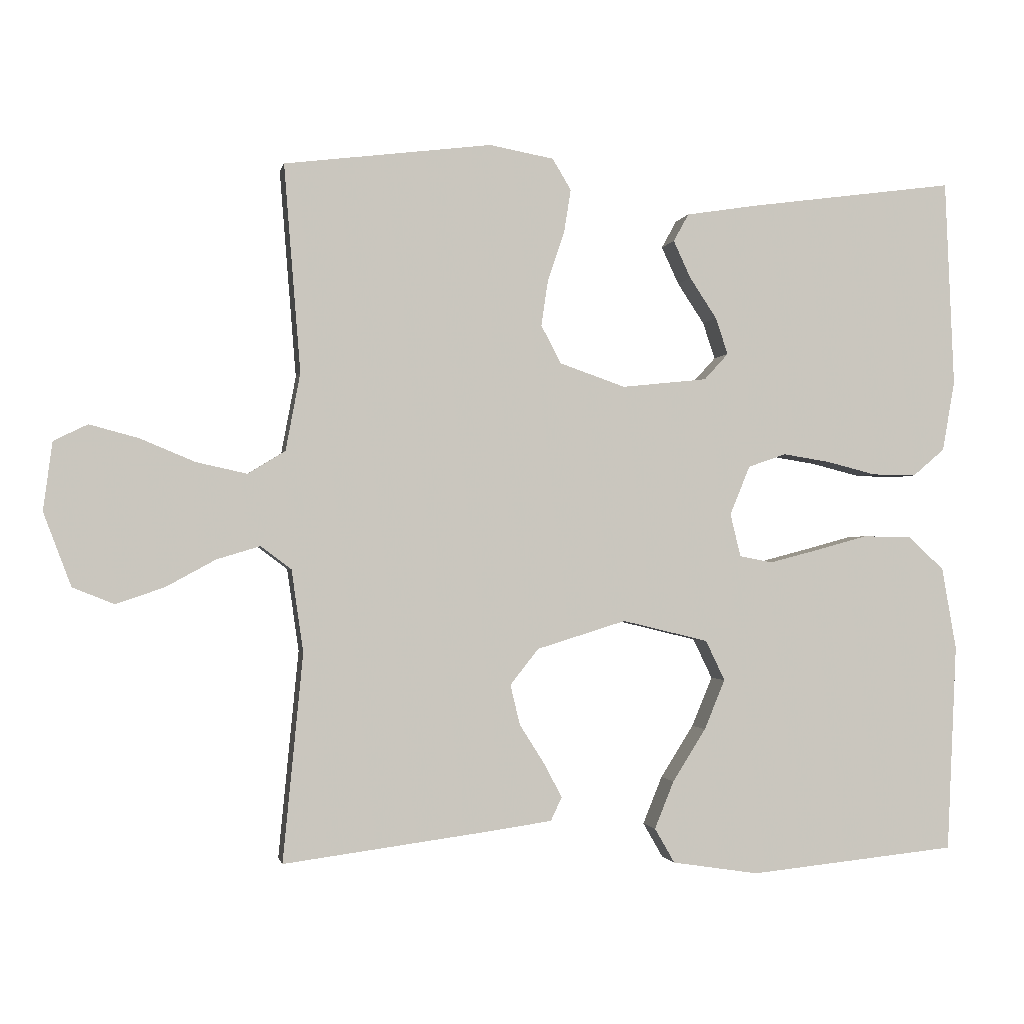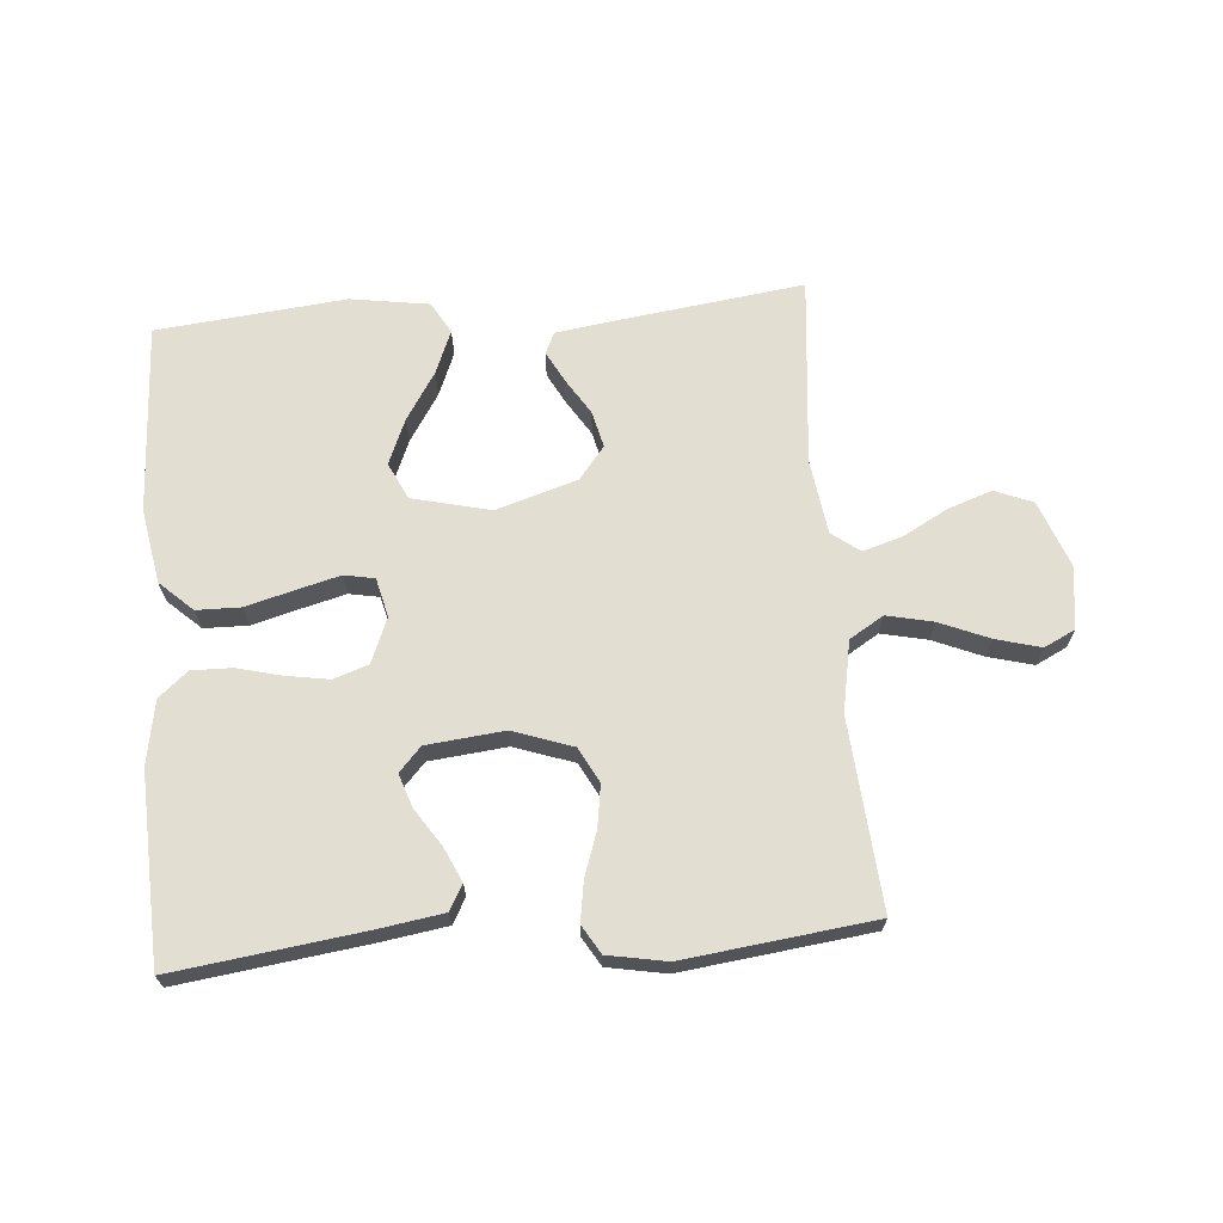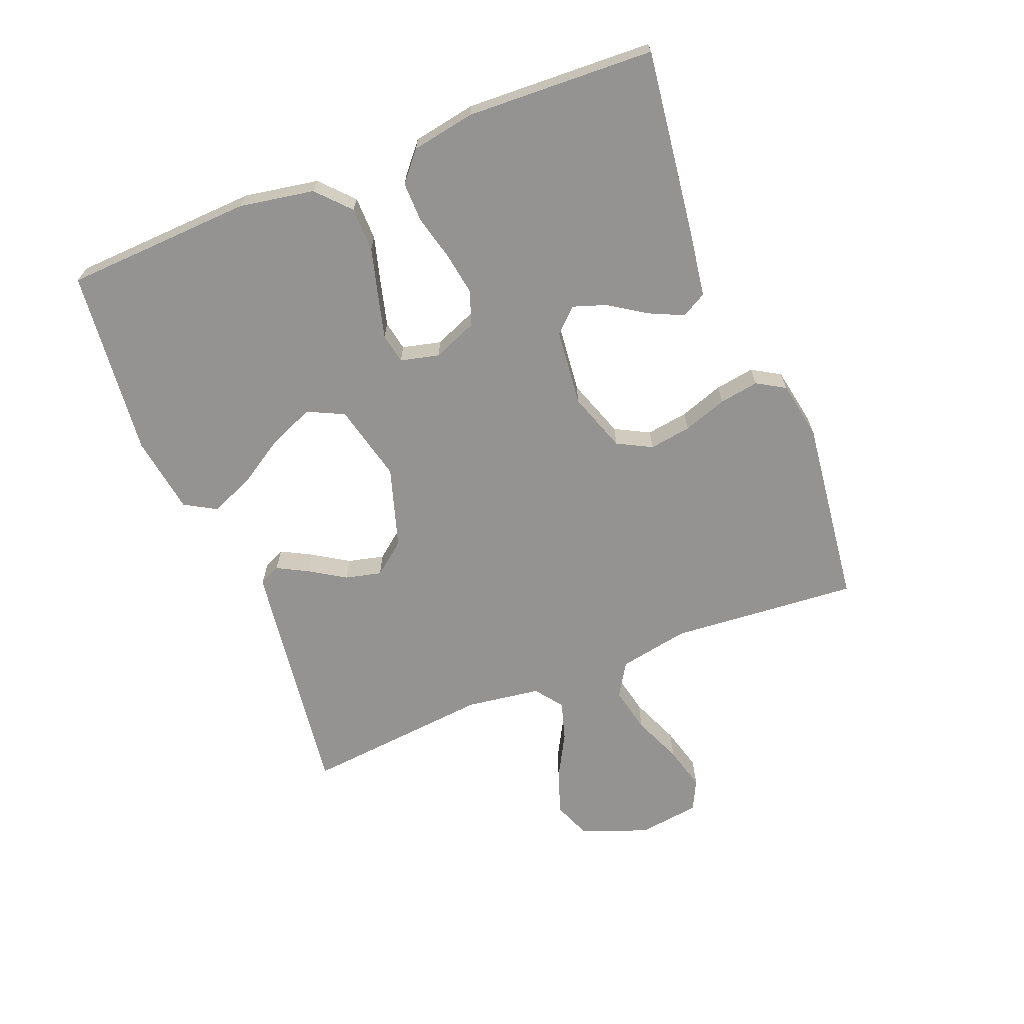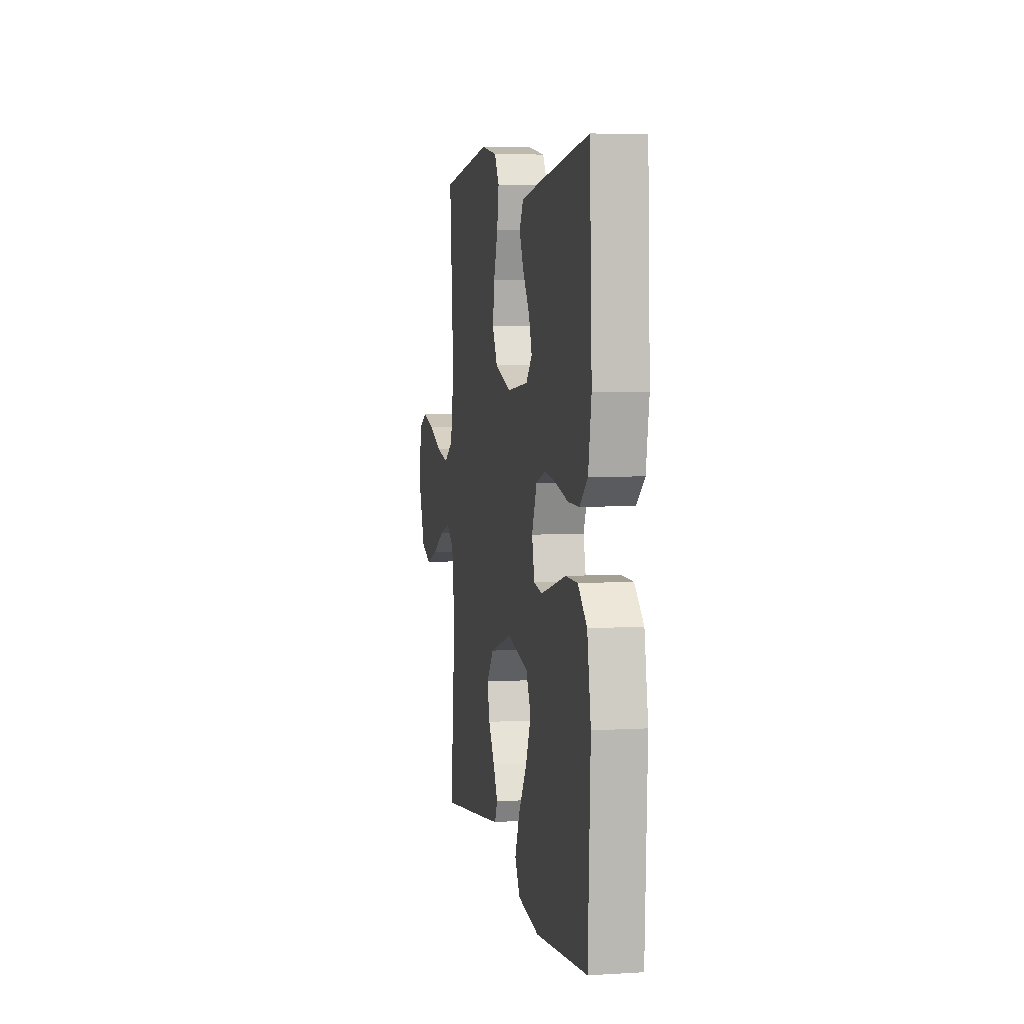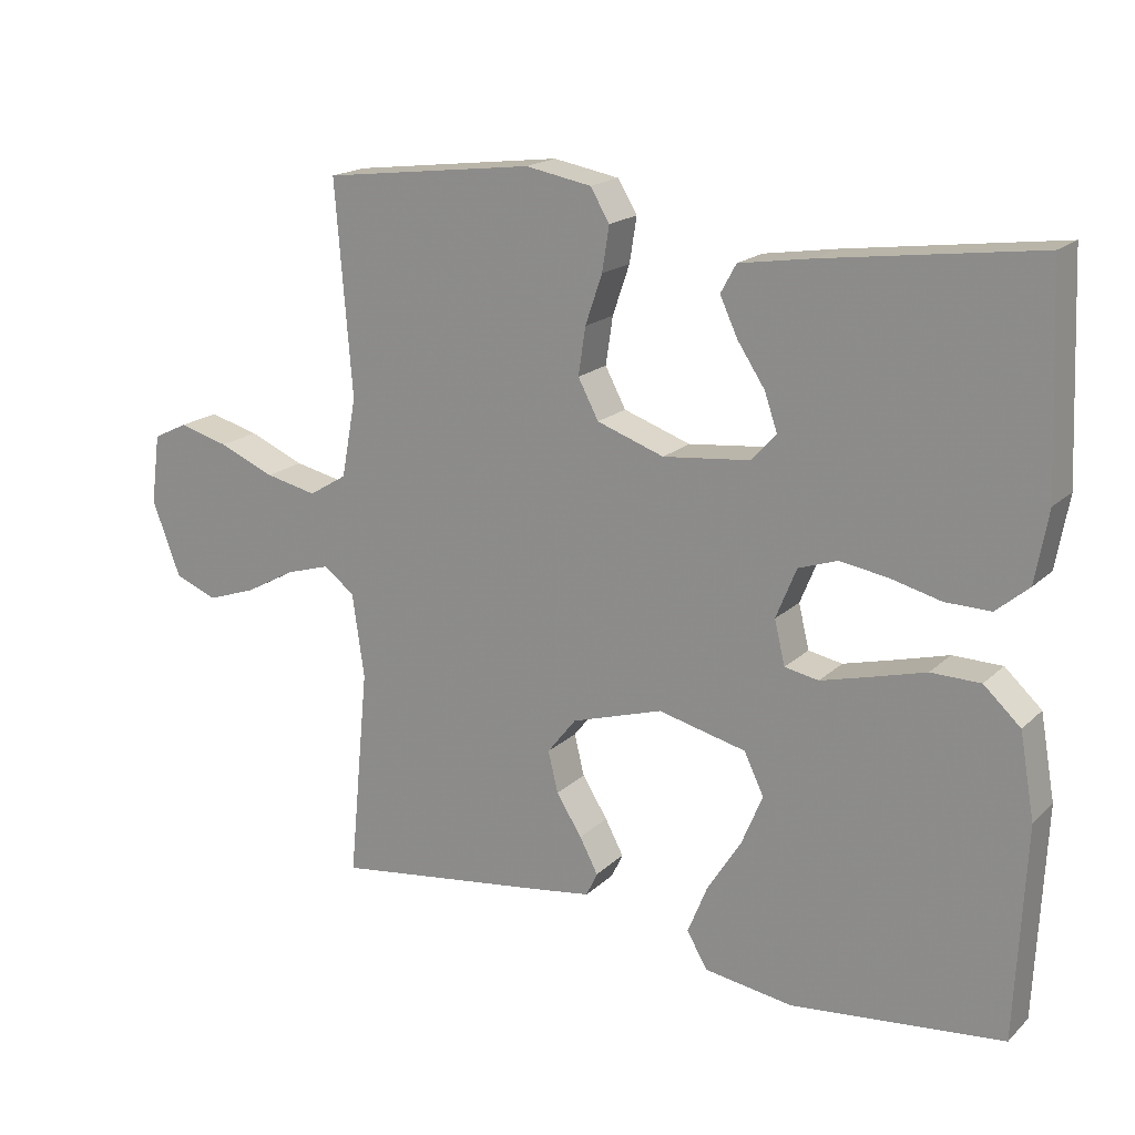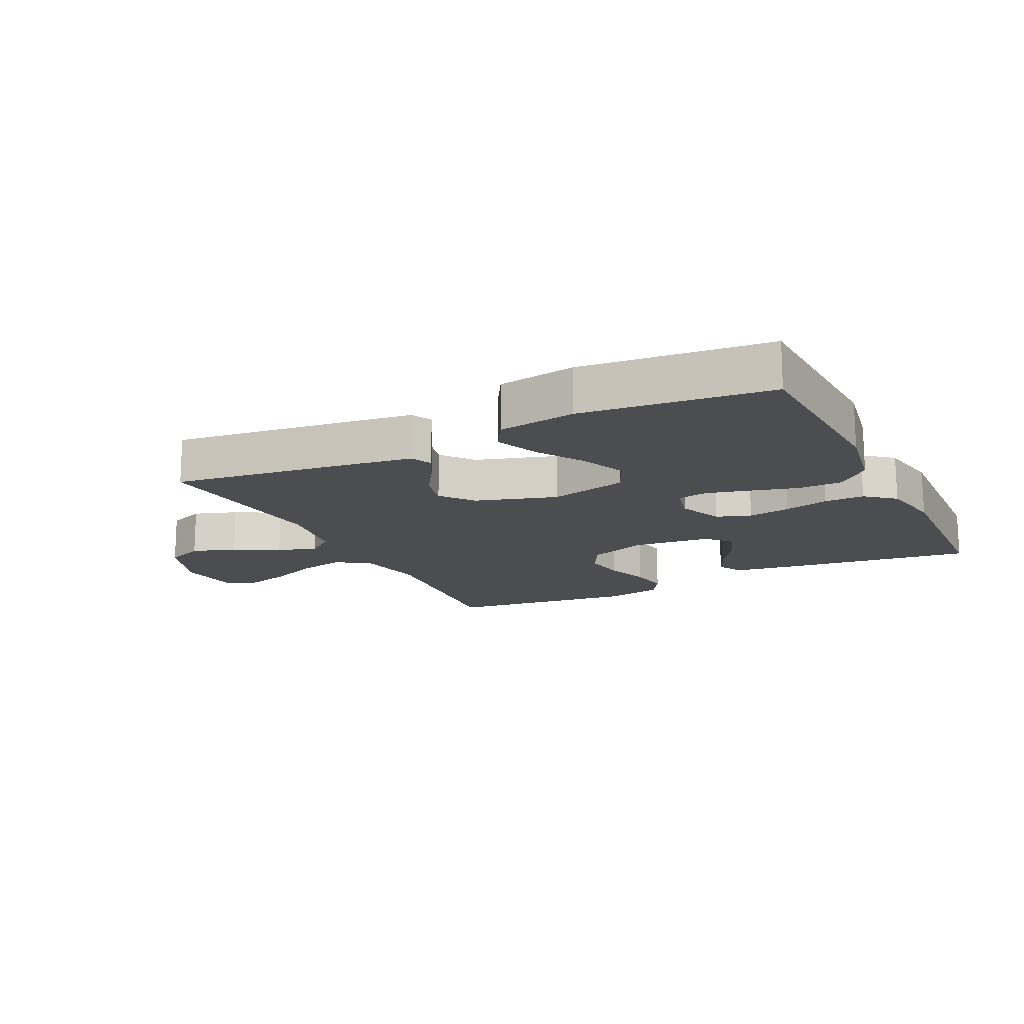
<metadata>
{"format":"obj","ext":"obj","renderer":"f3d","projection":"perspective","resolution":1024,"background":"white","views":[{"elev":-1.3,"azim":169.2,"up":"+Z"},{"elev":67.5,"azim":-4.6,"up":"+Y"},{"elev":-66.8,"azim":-68.3,"up":"+Y"},{"elev":4.8,"azim":-100.9,"up":"+Z"},{"elev":18.2,"azim":-149.3,"up":"+Z"},{"elev":-15.7,"azim":-153.7,"up":"+Y"}]}
</metadata>
<code>
v 0.5 0.07 -0.5
v 0.2 0.07 -0.46
v 0.11 0.07 -0.447
v 0.094 0.07 -0.413
v 0.12 0.07 -0.364
v 0.156 0.07 -0.307
v 0.17 0.07 -0.249
v 0.129 0.07 -0.197
v 0 0.07 -0.157
v -0.124 0.07 -0.187
v -0.152 0.07 -0.245
v -0.122 0.07 -0.317
v -0.074 0.07 -0.393
v -0.046 0.07 -0.462
v -0.075 0.07 -0.512
v -0.2 0.07 -0.531
v -0.5 0.07 -0.5
v -0.514 0.07 -0.2
v -0.493 0.07 -0.081
v -0.441 0.07 -0.033
v -0.371 0.07 -0.032
v -0.294 0.07 -0.053
v -0.225 0.07 -0.071
v -0.177 0.07 -0.062
v -0.162 0.07 0
v -0.191 0.07 0.071
v -0.246 0.07 0.09
v -0.314 0.07 0.079
v -0.385 0.07 0.061
v -0.449 0.07 0.06
v -0.495 0.07 0.099
v -0.513 0.07 0.2
v -0.5 0.07 0.5
v -0.2 0.07 0.46
v -0.098 0.07 0.444
v -0.076 0.07 0.404
v -0.101 0.07 0.35
v -0.14 0.07 0.291
v -0.158 0.07 0.238
v -0.123 0.07 0.2
v 0 0.07 0.187
v 0.095 0.07 0.22
v 0.124 0.07 0.275
v 0.114 0.07 0.342
v 0.09 0.07 0.412
v 0.08 0.07 0.475
v 0.107 0.07 0.52
v 0.2 0.07 0.537
v 0.5 0.07 0.5
v 0.476 0.07 0.2
v 0.497 0.07 0.088
v 0.551 0.07 0.055
v 0.624 0.07 0.071
v 0.703 0.07 0.104
v 0.774 0.07 0.123
v 0.823 0.07 0.099
v 0.836 0.07 0
v 0.796 0.07 -0.106
v 0.736 0.07 -0.13
v 0.666 0.07 -0.106
v 0.595 0.07 -0.067
v 0.532 0.07 -0.048
v 0.488 0.07 -0.081
v 0.471 0.07 -0.2
v 0.5 0 -0.5
v 0.2 0 -0.46
v 0.11 0 -0.447
v 0.094 0 -0.413
v 0.12 0 -0.364
v 0.156 0 -0.307
v 0.17 0 -0.249
v 0.129 0 -0.197
v 0 0 -0.157
v -0.124 0 -0.187
v -0.152 0 -0.245
v -0.122 0 -0.317
v -0.074 0 -0.393
v -0.046 0 -0.462
v -0.075 0 -0.512
v -0.2 0 -0.531
v -0.5 0 -0.5
v -0.514 0 -0.2
v -0.493 0 -0.081
v -0.441 0 -0.033
v -0.371 0 -0.032
v -0.294 0 -0.053
v -0.225 0 -0.071
v -0.177 0 -0.062
v -0.162 0 0
v -0.191 0 0.071
v -0.246 0 0.09
v -0.314 0 0.079
v -0.385 0 0.061
v -0.449 0 0.06
v -0.495 0 0.099
v -0.513 0 0.2
v -0.5 0 0.5
v -0.2 0 0.46
v -0.098 0 0.444
v -0.076 0 0.404
v -0.101 0 0.35
v -0.14 0 0.291
v -0.158 0 0.238
v -0.123 0 0.2
v 0 0 0.187
v 0.095 0 0.22
v 0.124 0 0.275
v 0.114 0 0.342
v 0.09 0 0.412
v 0.08 0 0.475
v 0.107 0 0.52
v 0.2 0 0.537
v 0.5 0 0.5
v 0.476 0 0.2
v 0.497 0 0.088
v 0.551 0 0.055
v 0.624 0 0.071
v 0.703 0 0.104
v 0.774 0 0.123
v 0.823 0 0.099
v 0.836 0 0
v 0.796 0 -0.106
v 0.736 0 -0.13
v 0.666 0 -0.106
v 0.595 0 -0.067
v 0.532 0 -0.048
v 0.488 0 -0.081
v 0.471 0 -0.2
f 58 59 60 61
f 58 61 62
f 57 58 62
f 56 57 62
f 53 54 55 56
f 52 53 56 62
f 51 52 62 63
f 47 48 49 50
f 44 45 46 47
f 43 44 47 50
f 42 43 50 51
f 35 36 37 38
f 35 38 39
f 34 35 39
f 33 34 39
f 32 33 39 40
f 28 29 30 31
f 27 28 31 32
f 26 27 32 40
f 19 20 21 22
f 19 22 23
f 18 19 23
f 17 18 23 24
f 12 13 14 15
f 11 12 15 16
f 3 4 5 6
f 1 2 3 6
f 64 1 6 7
f 63 64 7 8
f 41 42 51 63
f 41 63 8 9
f 25 26 40 41
f 24 25 41 9
f 11 16 17 24
f 10 11 24
f 9 10 24
f 125 124 123 122
f 126 125 122
f 126 122 121
f 126 121 120
f 120 119 118 117
f 126 120 117 116
f 127 126 116 115
f 114 113 112 111
f 111 110 109 108
f 114 111 108 107
f 115 114 107 106
f 102 101 100 99
f 103 102 99
f 103 99 98
f 103 98 97
f 104 103 97 96
f 95 94 93 92
f 96 95 92 91
f 104 96 91 90
f 86 85 84 83
f 87 86 83
f 87 83 82
f 88 87 82 81
f 79 78 77 76
f 80 79 76 75
f 70 69 68 67
f 70 67 66 65
f 71 70 65 128
f 72 71 128 127
f 127 115 106 105
f 73 72 127 105
f 105 104 90 89
f 73 105 89 88
f 88 81 80 75
f 88 75 74
f 88 74 73
f 1 65 66 2
f 2 66 67 3
f 3 67 68 4
f 4 68 69 5
f 5 69 70 6
f 6 70 71 7
f 7 71 72 8
f 8 72 73 9
f 9 73 74 10
f 10 74 75 11
f 11 75 76 12
f 12 76 77 13
f 13 77 78 14
f 14 78 79 15
f 15 79 80 16
f 16 80 81 17
f 17 81 82 18
f 18 82 83 19
f 19 83 84 20
f 20 84 85 21
f 21 85 86 22
f 22 86 87 23
f 23 87 88 24
f 24 88 89 25
f 25 89 90 26
f 26 90 91 27
f 27 91 92 28
f 28 92 93 29
f 29 93 94 30
f 30 94 95 31
f 31 95 96 32
f 32 96 97 33
f 33 97 98 34
f 34 98 99 35
f 35 99 100 36
f 36 100 101 37
f 37 101 102 38
f 38 102 103 39
f 39 103 104 40
f 40 104 105 41
f 41 105 106 42
f 42 106 107 43
f 43 107 108 44
f 44 108 109 45
f 45 109 110 46
f 46 110 111 47
f 47 111 112 48
f 48 112 113 49
f 49 113 114 50
f 50 114 115 51
f 51 115 116 52
f 52 116 117 53
f 53 117 118 54
f 54 118 119 55
f 55 119 120 56
f 56 120 121 57
f 57 121 122 58
f 58 122 123 59
f 59 123 124 60
f 60 124 125 61
f 61 125 126 62
f 62 126 127 63
f 63 127 128 64
f 64 128 65 1

</code>
